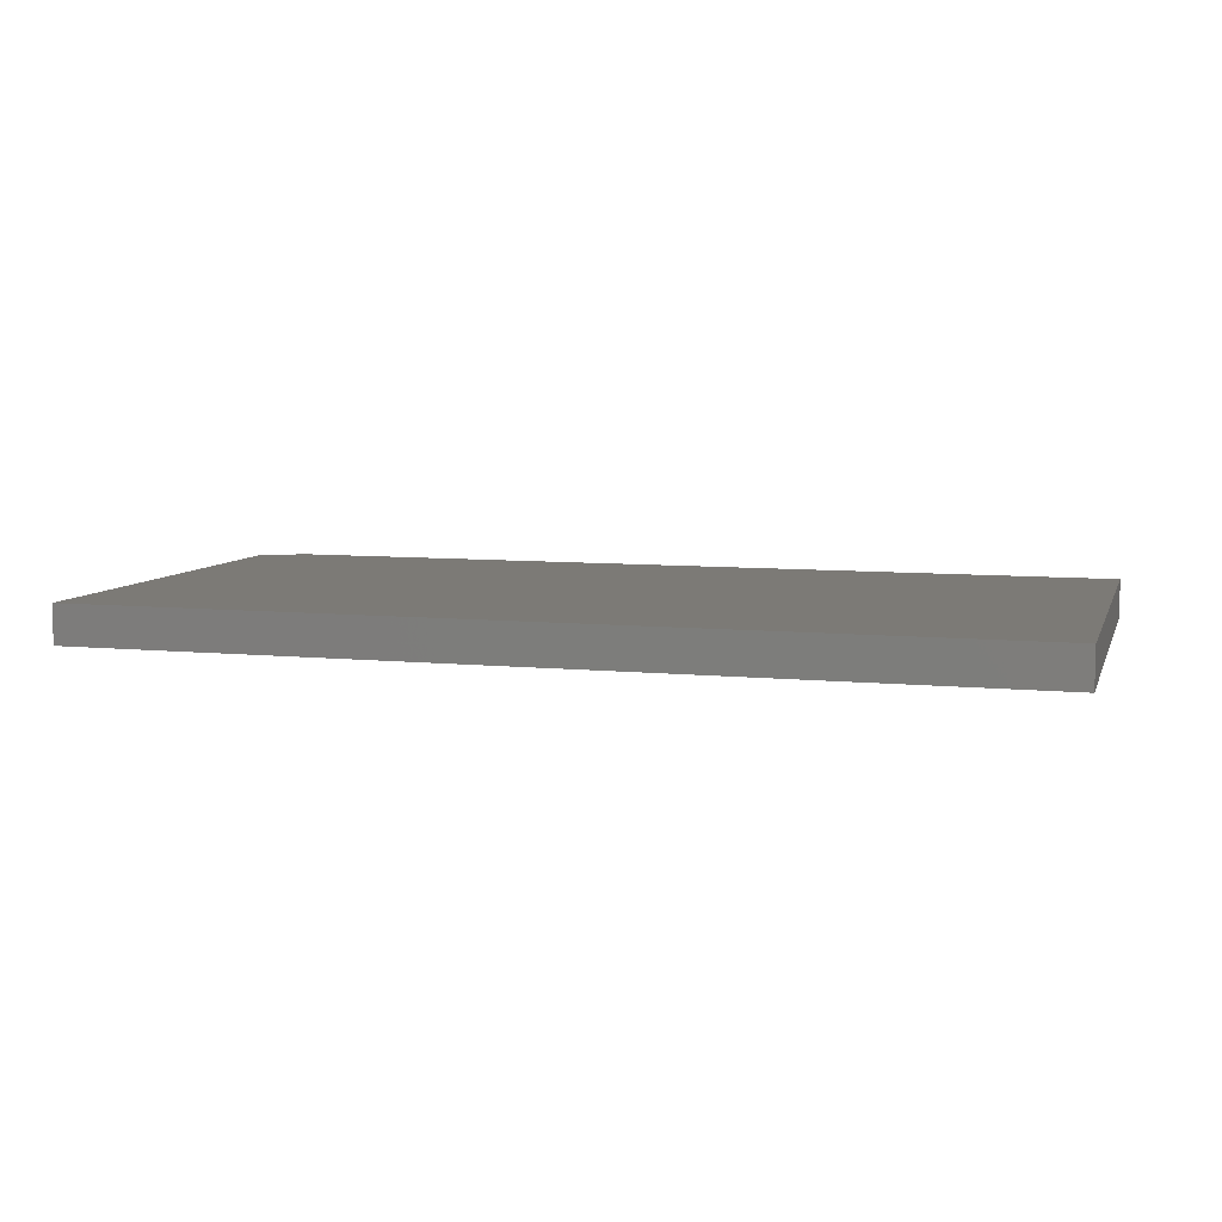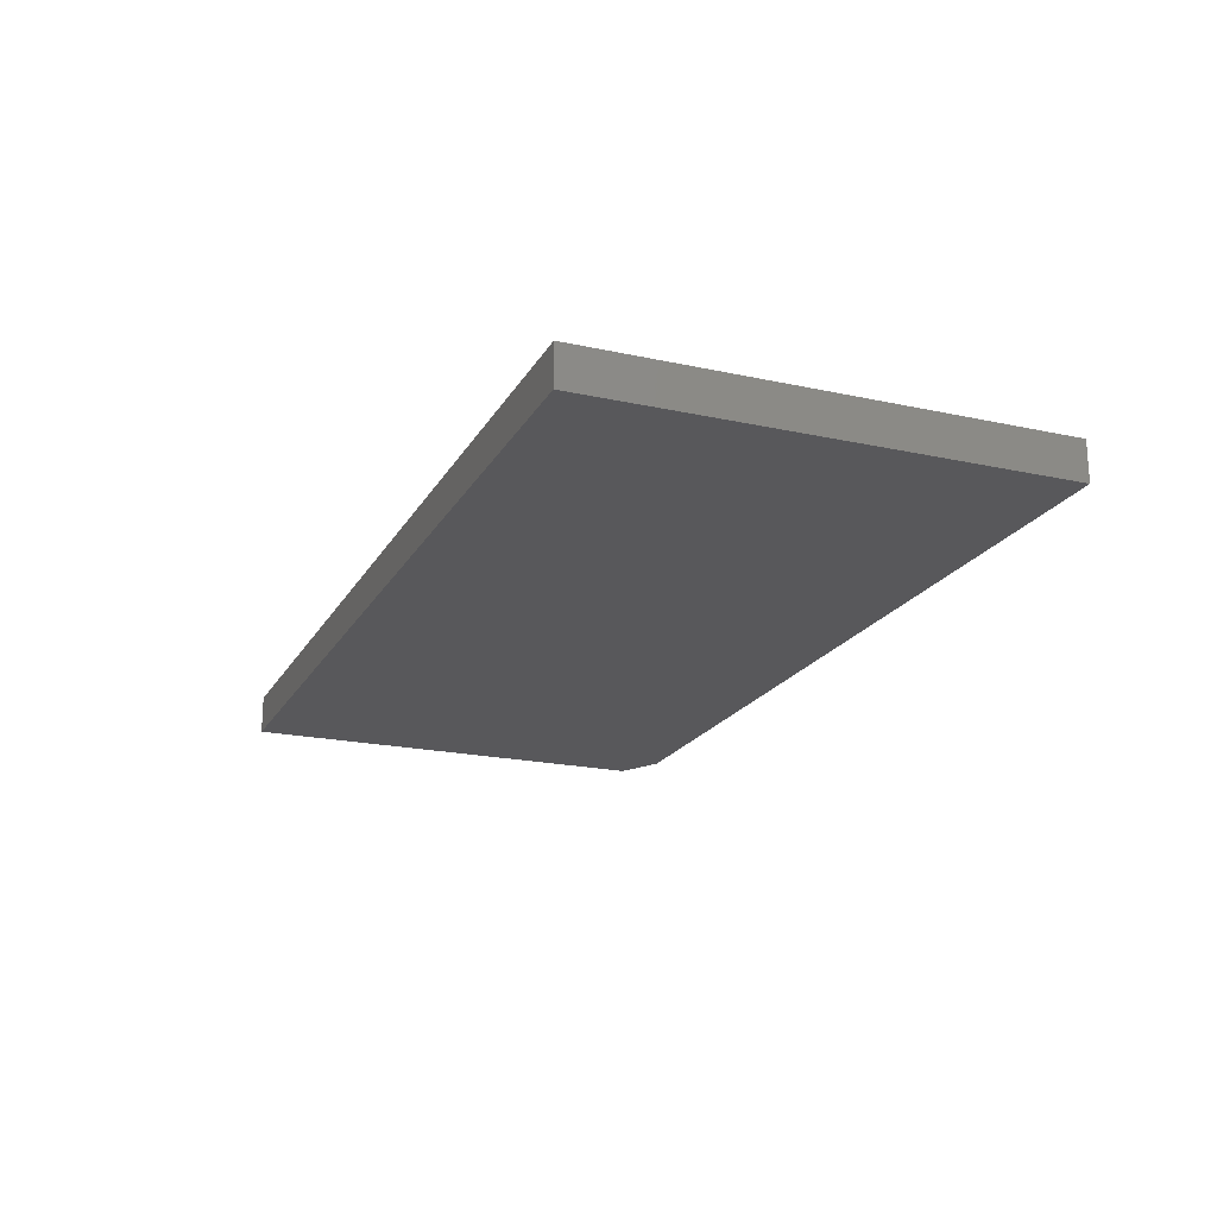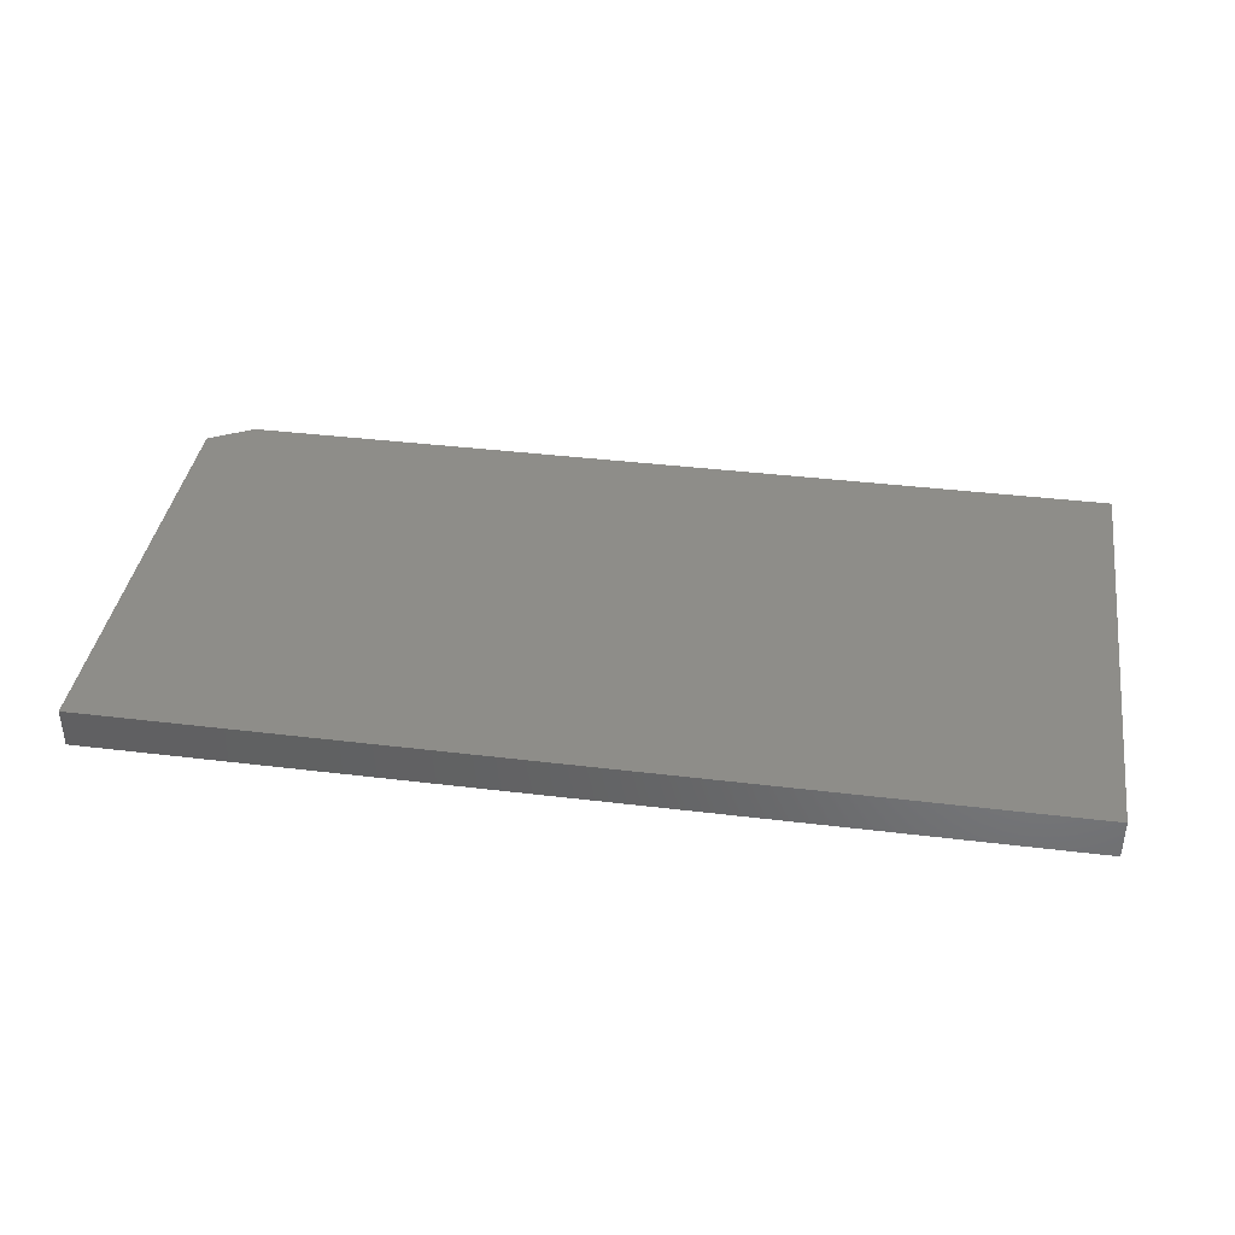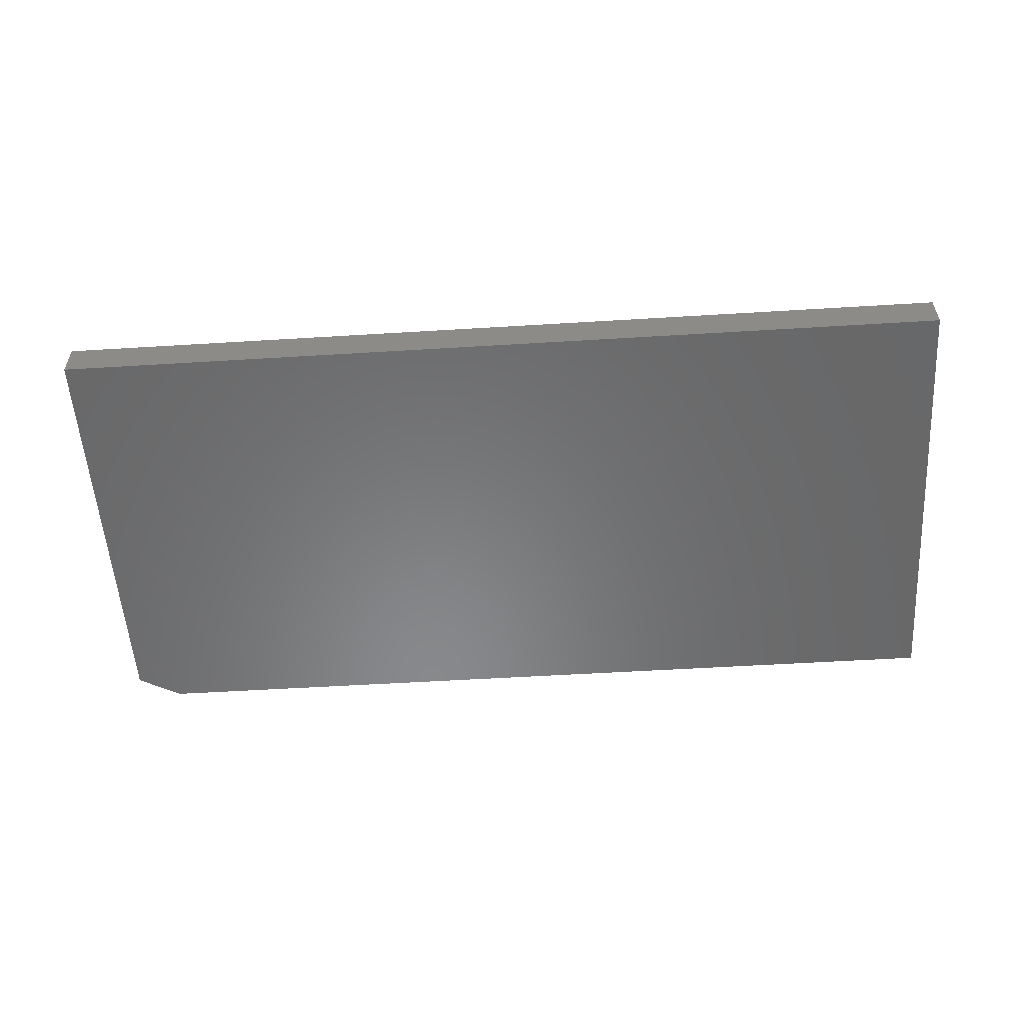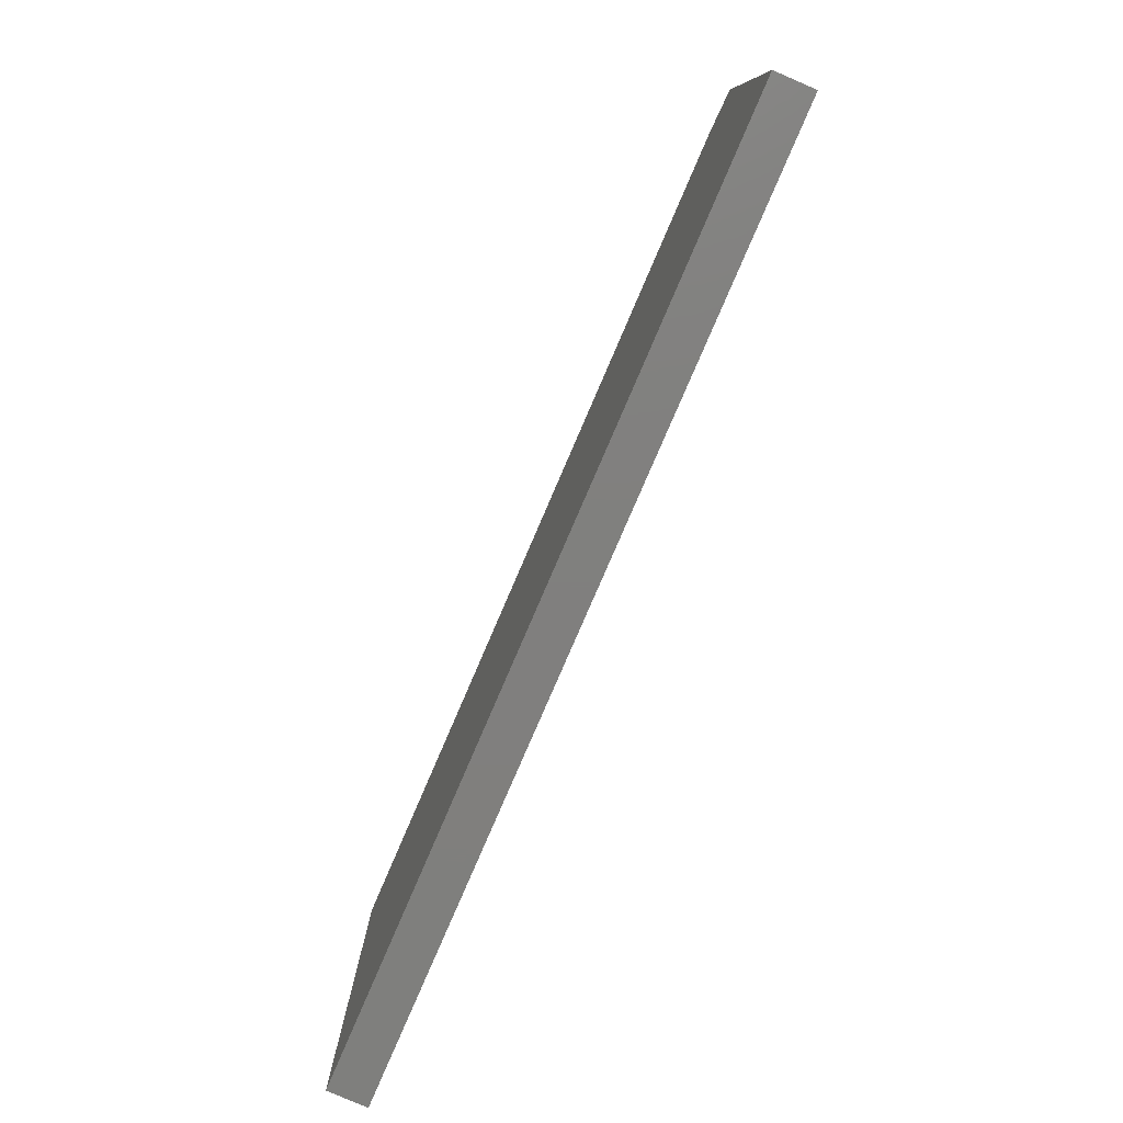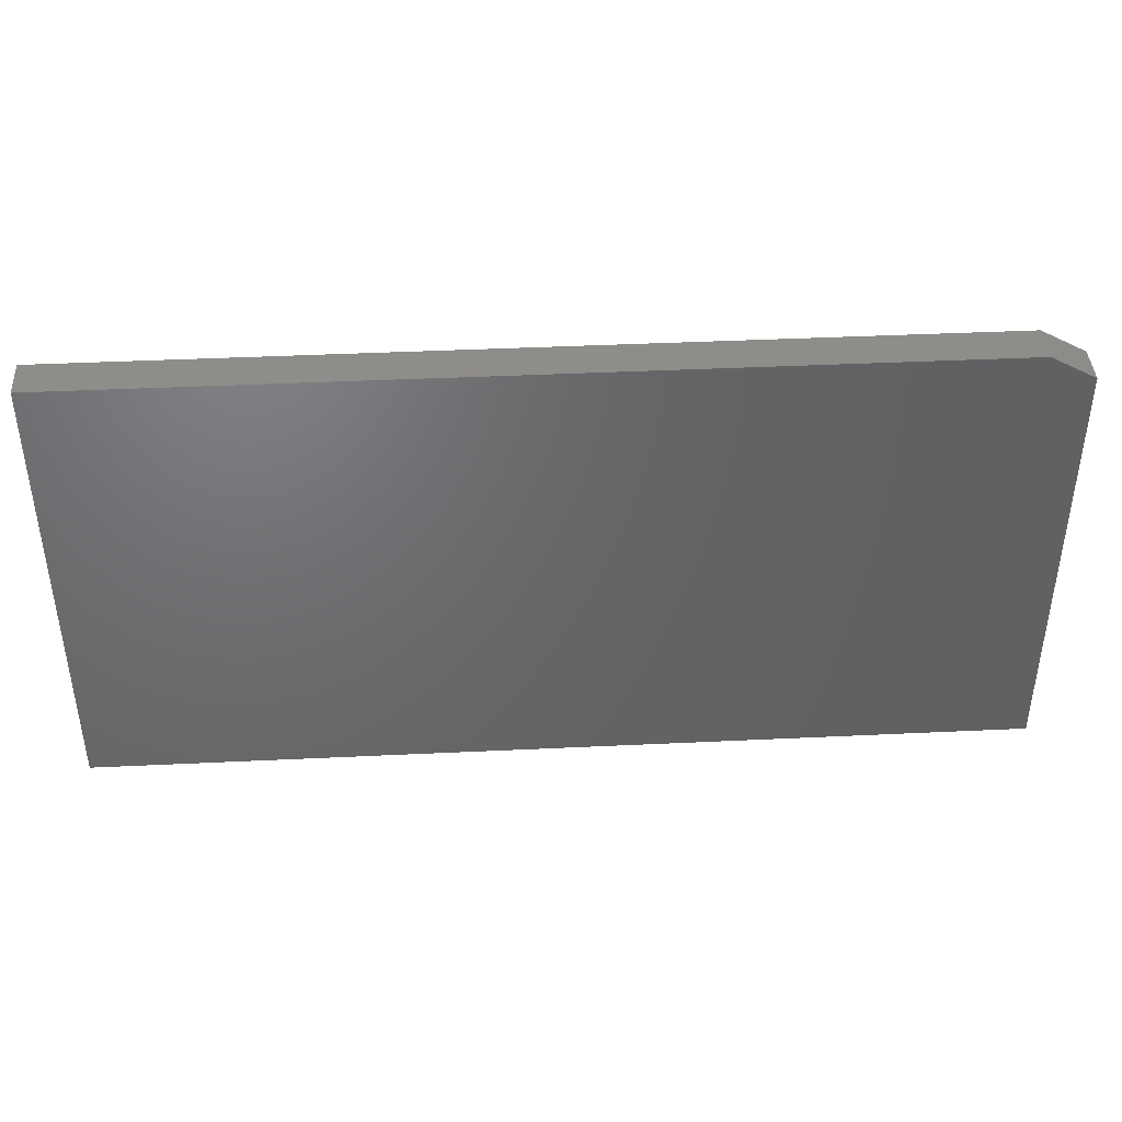
<metadata>
{"format":"stl","ext":"stl","renderer":"f3d","projection":"perspective","resolution":1024,"background":"white","views":[{"elev":7.5,"azim":15.9,"up":"+Z"},{"elev":-20.1,"azim":68.1,"up":"+Z"},{"elev":38.8,"azim":8.7,"up":"+Z"},{"elev":-55.0,"azim":3.7,"up":"+Z"},{"elev":-79.7,"azim":-113.3,"up":"+Y"},{"elev":41.5,"azim":176.7,"up":"+Y"}]}
</metadata>
<code>
# stl→obj: 10 verts, 16 faces
v -0.7188 -0.3984 0.0625
v 0.75 -0.3984 0.0625
v -0.7188 0.2891 0.0625
v 0.75 0.3282 0.0625
v -0.6484 0.3282 0.0625
v -0.6484 0.3282 0
v 0.75 0.3282 0
v -0.7188 0.2891 0
v 0.75 -0.3984 0
v -0.7188 -0.3984 0
f 1 2 3
f 3 2 4
f 3 4 5
f 6 7 8
f 8 7 9
f 8 9 10
f 3 8 1
f 1 8 10
f 4 7 5
f 5 7 6
f 5 6 3
f 3 6 8
f 2 9 4
f 4 9 7
f 1 10 2
f 2 10 9

</code>
